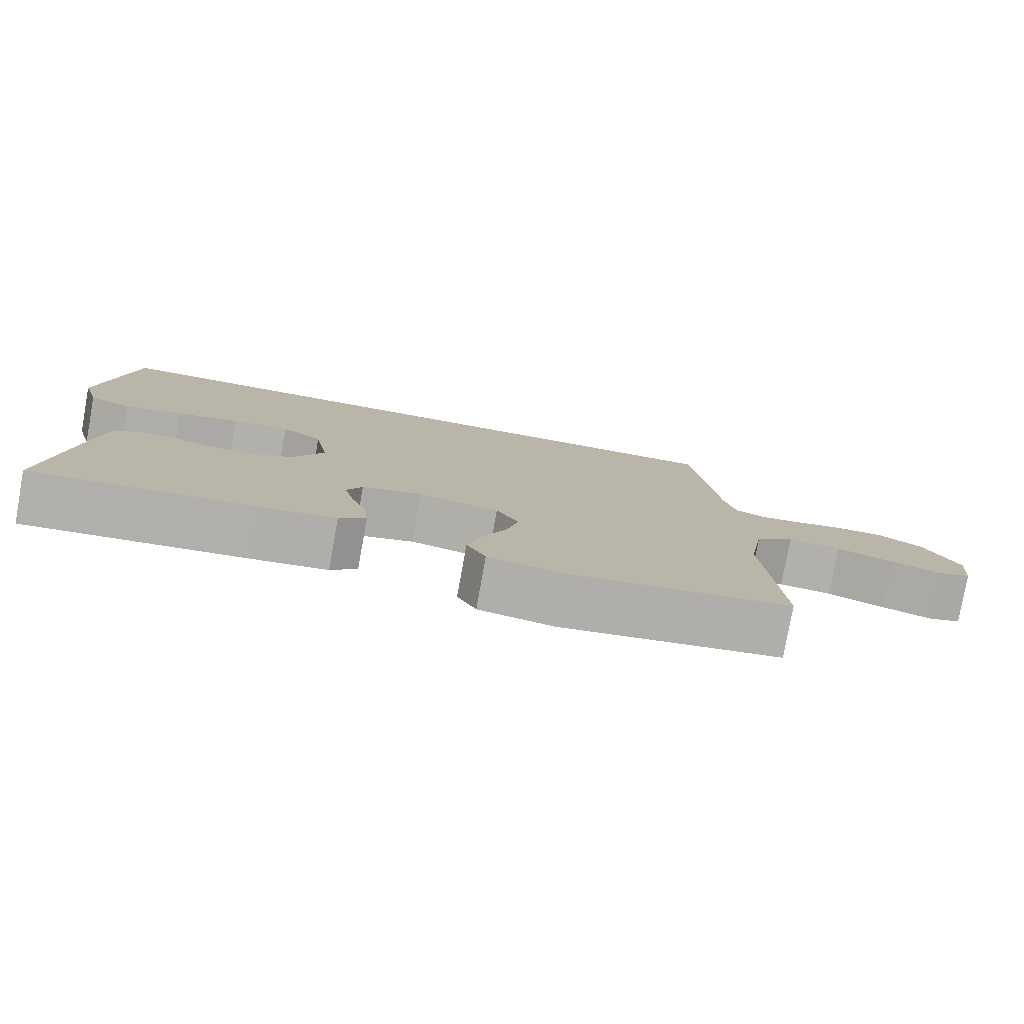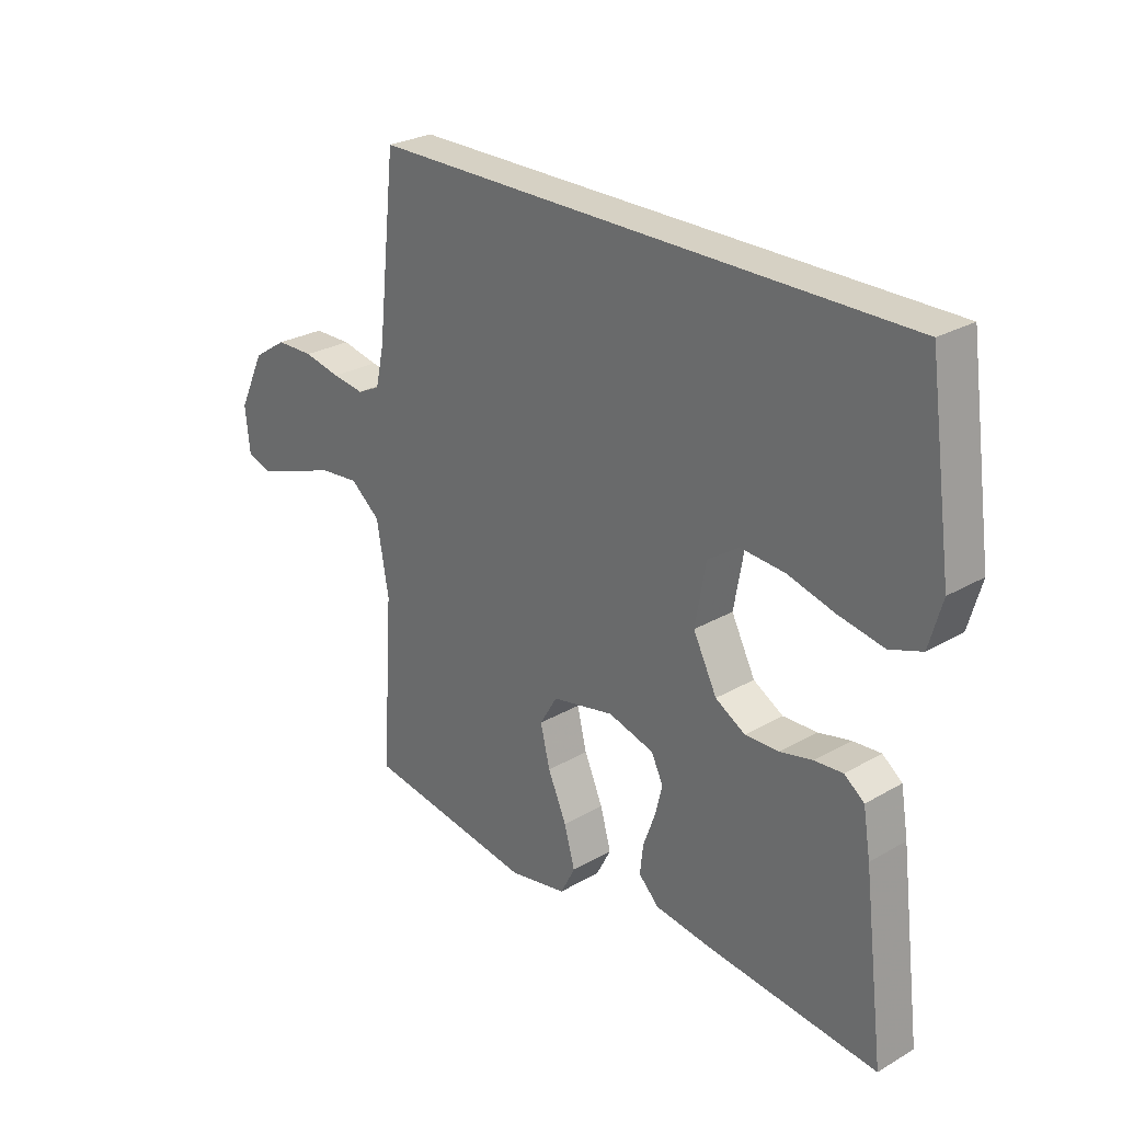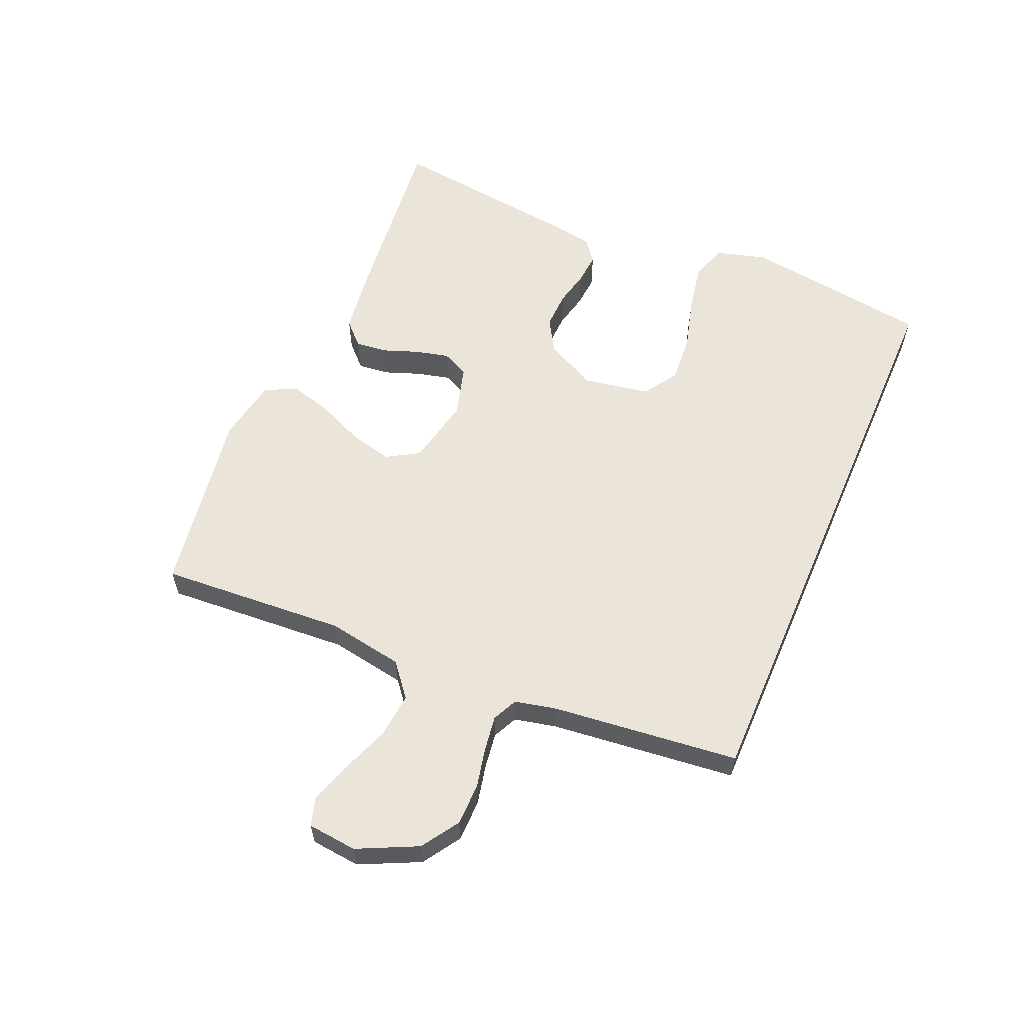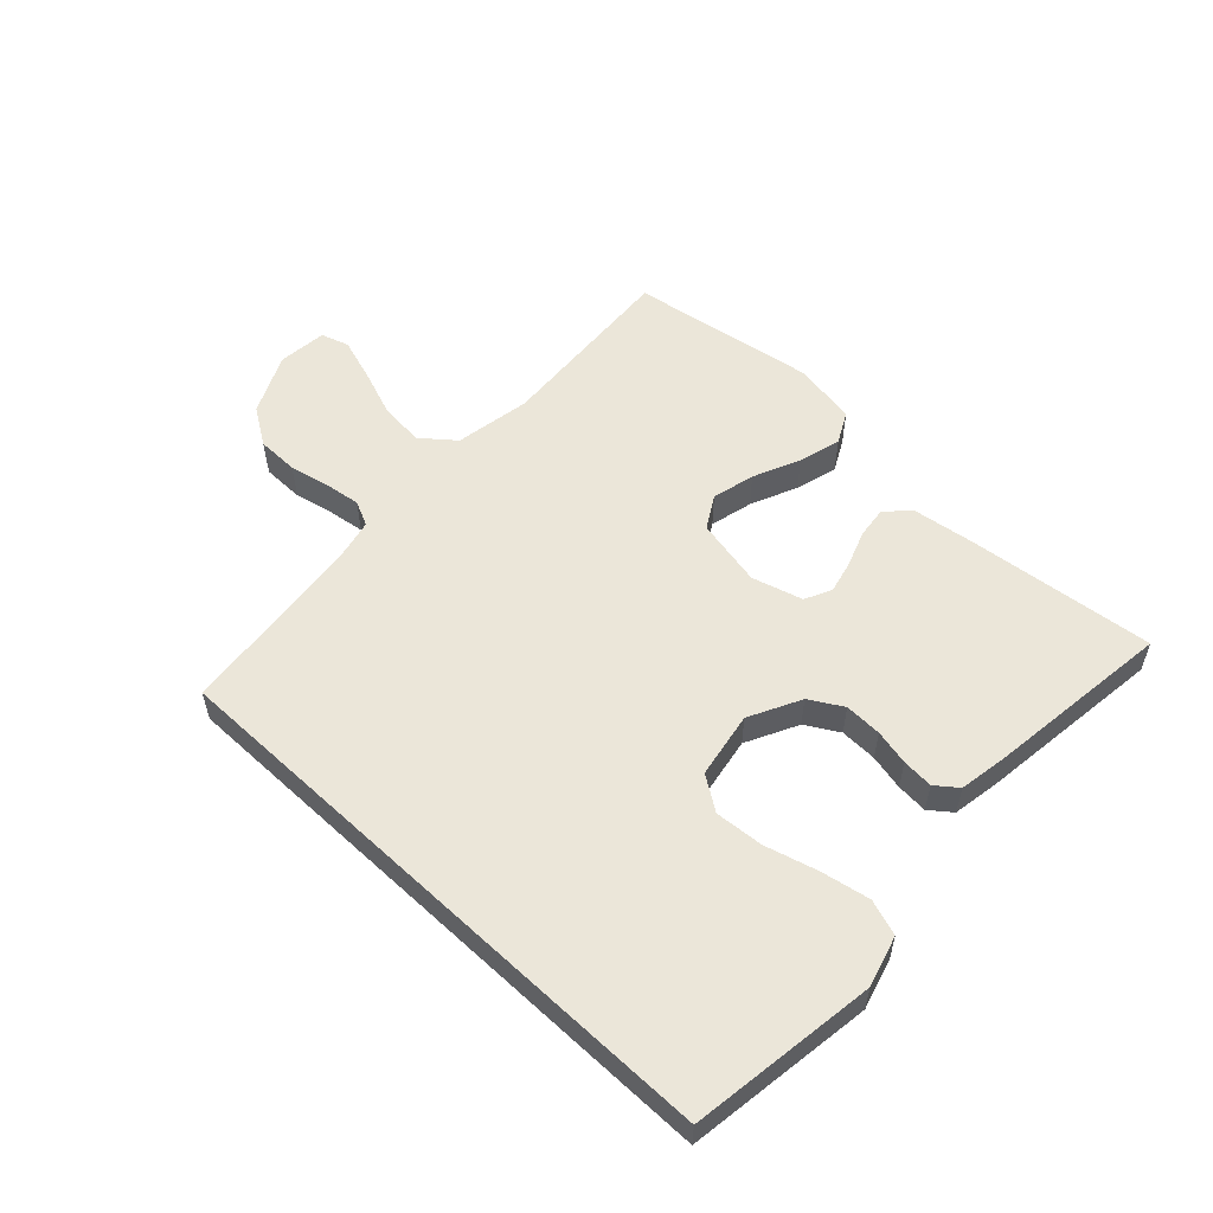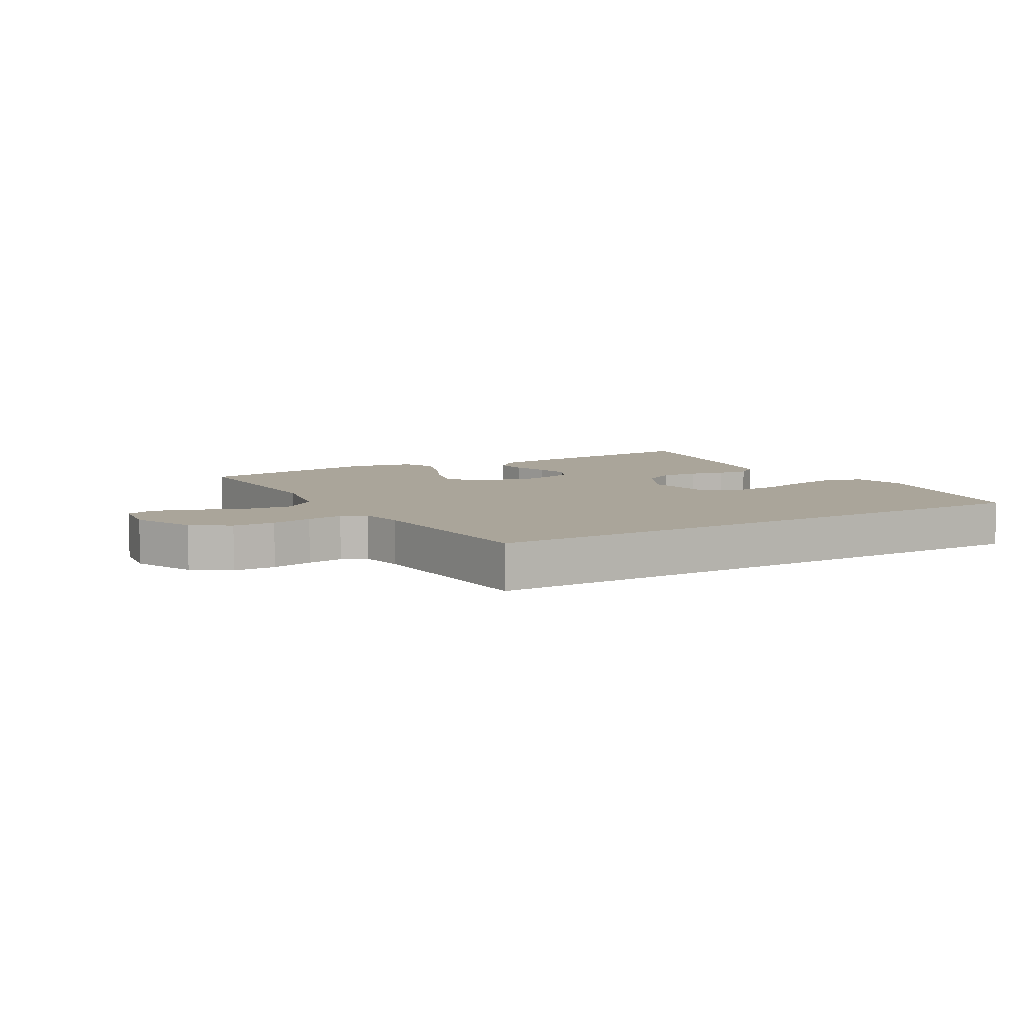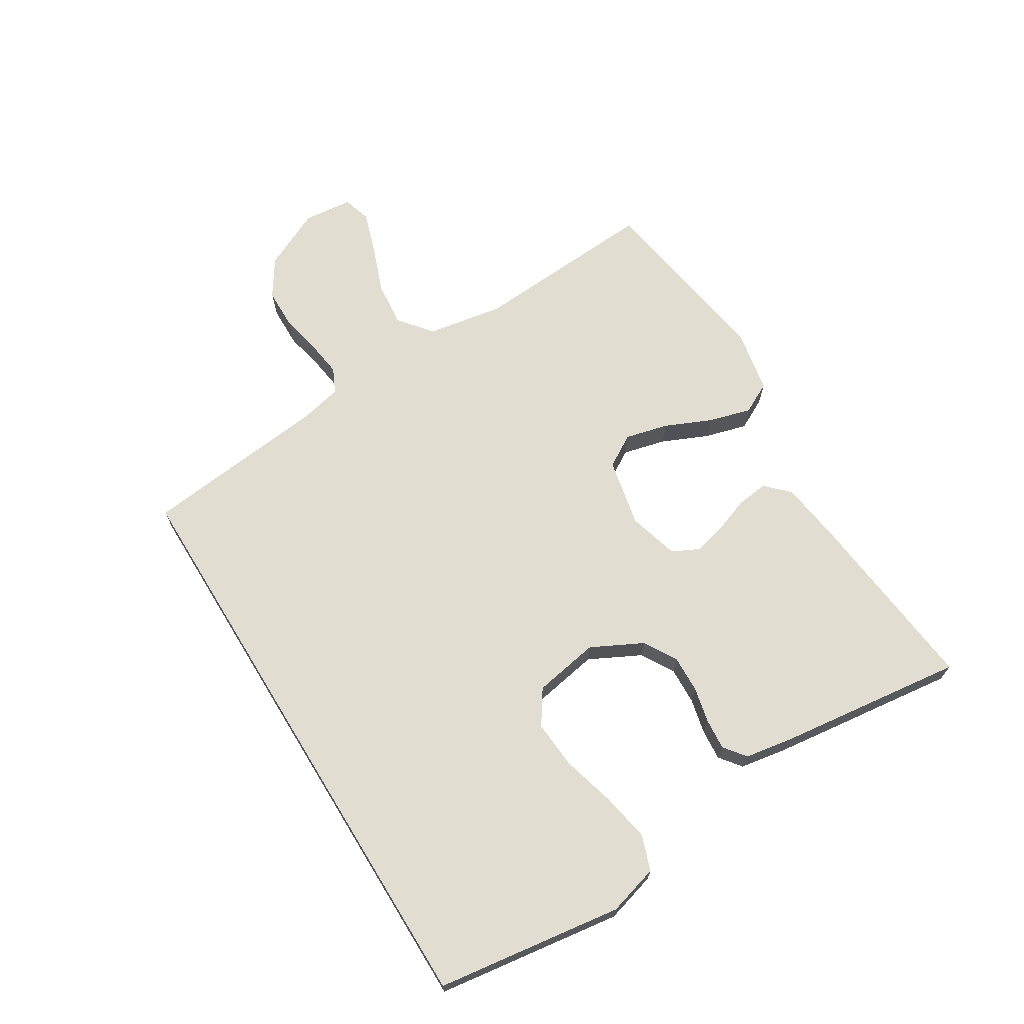
<metadata>
{"format":"obj","ext":"obj","renderer":"f3d","projection":"perspective","resolution":1024,"background":"white","views":[{"elev":-78.9,"azim":169.8,"up":"+Z"},{"elev":26.7,"azim":47.9,"up":"+Z"},{"elev":59.1,"azim":-66.7,"up":"+Y"},{"elev":55.5,"azim":43.2,"up":"+Y"},{"elev":7.6,"azim":-29.1,"up":"+Y"},{"elev":68.6,"azim":58.5,"up":"+Y"}]}
</metadata>
<code>
v -0.441 0.07 0.5
v 0.506 0.07 0.5
v 0.548 0.07 0.2
v 0.525 0.07 0.119
v 0.468 0.07 0.099
v 0.389 0.07 0.114
v 0.305 0.07 0.137
v 0.227 0.07 0.143
v 0.172 0.07 0.106
v 0.153 0.07 0
v 0.195 0.07 -0.083
v 0.248 0.07 -0.114
v 0.308 0.07 -0.112
v 0.365 0.07 -0.099
v 0.415 0.07 -0.095
v 0.45 0.07 -0.122
v 0.463 0.07 -0.2
v 0.5 0.07 -0.5
v 0.2 0.07 -0.468
v 0.098 0.07 -0.454
v 0.062 0.07 -0.418
v 0.068 0.07 -0.367
v 0.089 0.07 -0.31
v 0.102 0.07 -0.257
v 0.081 0.07 -0.214
v 0 0.07 -0.191
v -0.11 0.07 -0.214
v -0.141 0.07 -0.266
v -0.124 0.07 -0.335
v -0.091 0.07 -0.41
v -0.072 0.07 -0.478
v -0.098 0.07 -0.528
v -0.2 0.07 -0.547
v -0.5 0.07 -0.5
v -0.48 0.07 -0.2
v -0.501 0.07 -0.078
v -0.554 0.07 -0.035
v -0.626 0.07 -0.042
v -0.703 0.07 -0.071
v -0.771 0.07 -0.093
v -0.816 0.07 -0.079
v -0.824 0.07 0
v -0.778 0.07 0.096
v -0.718 0.07 0.135
v -0.651 0.07 0.136
v -0.586 0.07 0.122
v -0.529 0.07 0.114
v -0.489 0.07 0.133
v -0.474 0.07 0.2
v -0.441 0 0.5
v 0.506 0 0.5
v 0.548 0 0.2
v 0.525 0 0.119
v 0.468 0 0.099
v 0.389 0 0.114
v 0.305 0 0.137
v 0.227 0 0.143
v 0.172 0 0.106
v 0.153 0 0
v 0.195 0 -0.083
v 0.248 0 -0.114
v 0.308 0 -0.112
v 0.365 0 -0.099
v 0.415 0 -0.095
v 0.45 0 -0.122
v 0.463 0 -0.2
v 0.5 0 -0.5
v 0.2 0 -0.468
v 0.098 0 -0.454
v 0.062 0 -0.418
v 0.068 0 -0.367
v 0.089 0 -0.31
v 0.102 0 -0.257
v 0.081 0 -0.214
v 0 0 -0.191
v -0.11 0 -0.214
v -0.141 0 -0.266
v -0.124 0 -0.335
v -0.091 0 -0.41
v -0.072 0 -0.478
v -0.098 0 -0.528
v -0.2 0 -0.547
v -0.5 0 -0.5
v -0.48 0 -0.2
v -0.501 0 -0.078
v -0.554 0 -0.035
v -0.626 0 -0.042
v -0.703 0 -0.071
v -0.771 0 -0.093
v -0.816 0 -0.079
v -0.824 0 0
v -0.778 0 0.096
v -0.718 0 0.135
v -0.651 0 0.136
v -0.586 0 0.122
v -0.529 0 0.114
v -0.489 0 0.133
v -0.474 0 0.2
f 43 44 45 46
f 43 46 47
f 42 43 47
f 41 42 47
f 38 39 40 41
f 38 41 47 48
f 32 33 34 35
f 32 35 36
f 29 30 31 32
f 28 29 32 36
f 27 28 36 37
f 20 21 22 23
f 20 23 24
f 19 20 24
f 18 19 24
f 17 18 24 25
f 13 14 15 16
f 12 13 16 17
f 4 5 6 7
f 2 3 4 7
f 49 1 2 7
f 49 7 8
f 48 49 8 9
f 37 38 48 9
f 26 27 37 9
f 12 17 25 26
f 11 12 26
f 10 11 26
f 9 10 26
f 95 94 93 92
f 96 95 92
f 96 92 91
f 96 91 90
f 90 89 88 87
f 97 96 90 87
f 84 83 82 81
f 85 84 81
f 81 80 79 78
f 85 81 78 77
f 86 85 77 76
f 72 71 70 69
f 73 72 69
f 73 69 68
f 73 68 67
f 74 73 67 66
f 65 64 63 62
f 66 65 62 61
f 56 55 54 53
f 56 53 52 51
f 56 51 50 98
f 57 56 98
f 58 57 98 97
f 58 97 87 86
f 58 86 76 75
f 75 74 66 61
f 75 61 60
f 75 60 59
f 75 59 58
f 1 50 51 2
f 2 51 52 3
f 3 52 53 4
f 4 53 54 5
f 5 54 55 6
f 6 55 56 7
f 7 56 57 8
f 8 57 58 9
f 9 58 59 10
f 10 59 60 11
f 11 60 61 12
f 12 61 62 13
f 13 62 63 14
f 14 63 64 15
f 15 64 65 16
f 16 65 66 17
f 17 66 67 18
f 18 67 68 19
f 19 68 69 20
f 20 69 70 21
f 21 70 71 22
f 22 71 72 23
f 23 72 73 24
f 24 73 74 25
f 25 74 75 26
f 26 75 76 27
f 27 76 77 28
f 28 77 78 29
f 29 78 79 30
f 30 79 80 31
f 31 80 81 32
f 32 81 82 33
f 33 82 83 34
f 34 83 84 35
f 35 84 85 36
f 36 85 86 37
f 37 86 87 38
f 38 87 88 39
f 39 88 89 40
f 40 89 90 41
f 41 90 91 42
f 42 91 92 43
f 43 92 93 44
f 44 93 94 45
f 45 94 95 46
f 46 95 96 47
f 47 96 97 48
f 48 97 98 49
f 49 98 50 1

</code>
